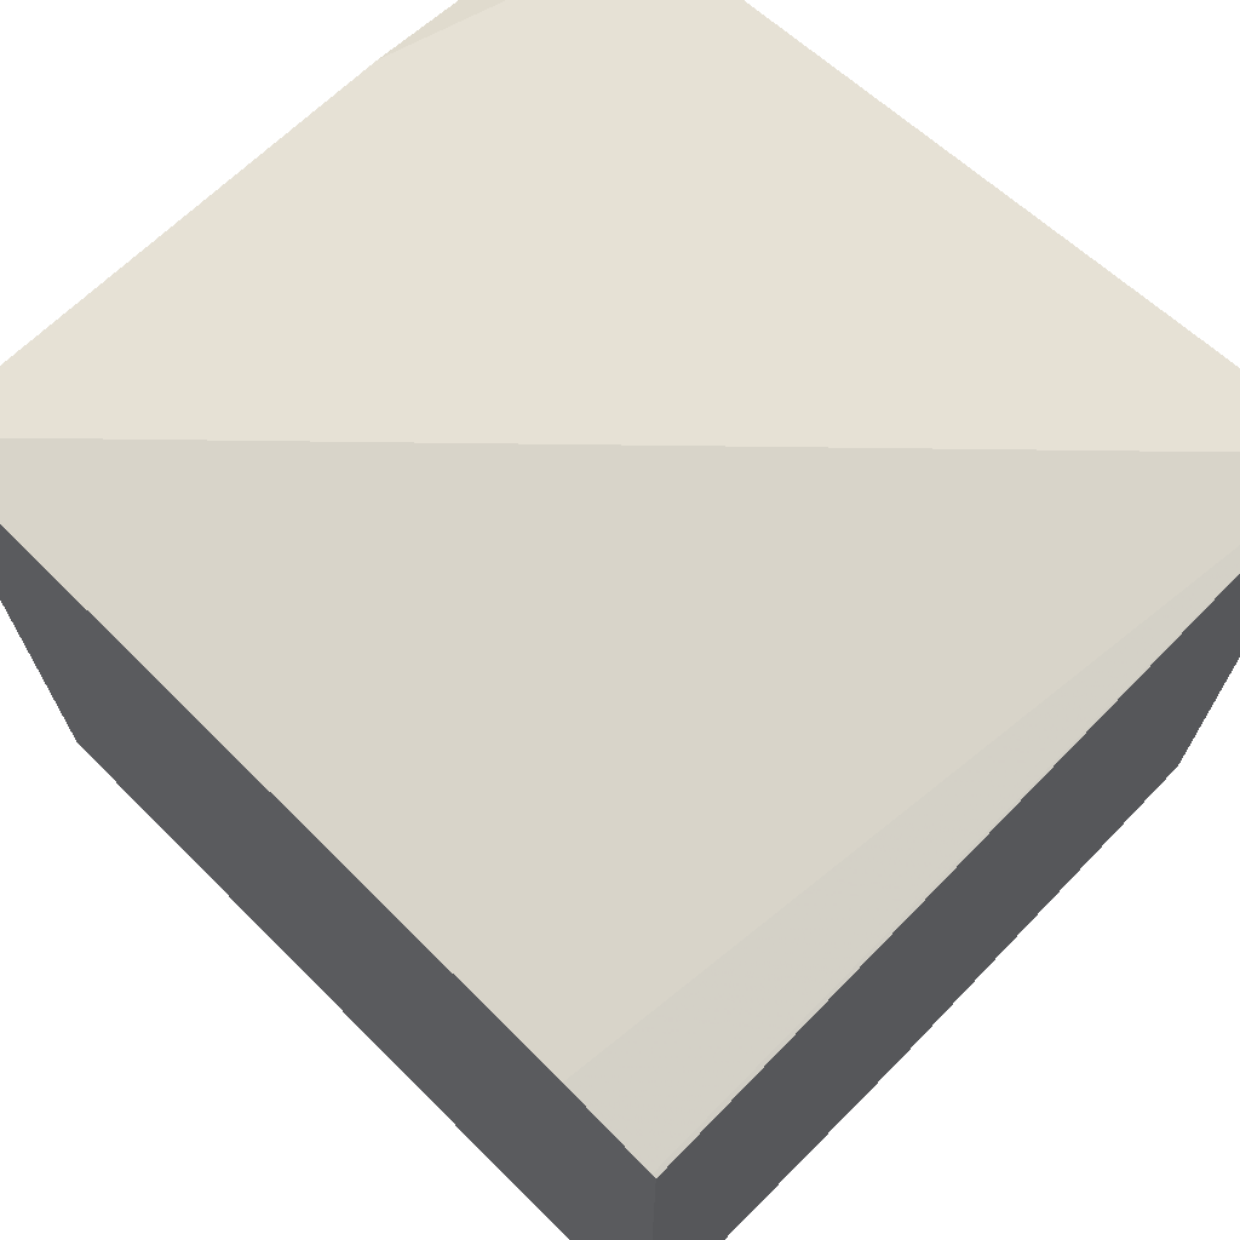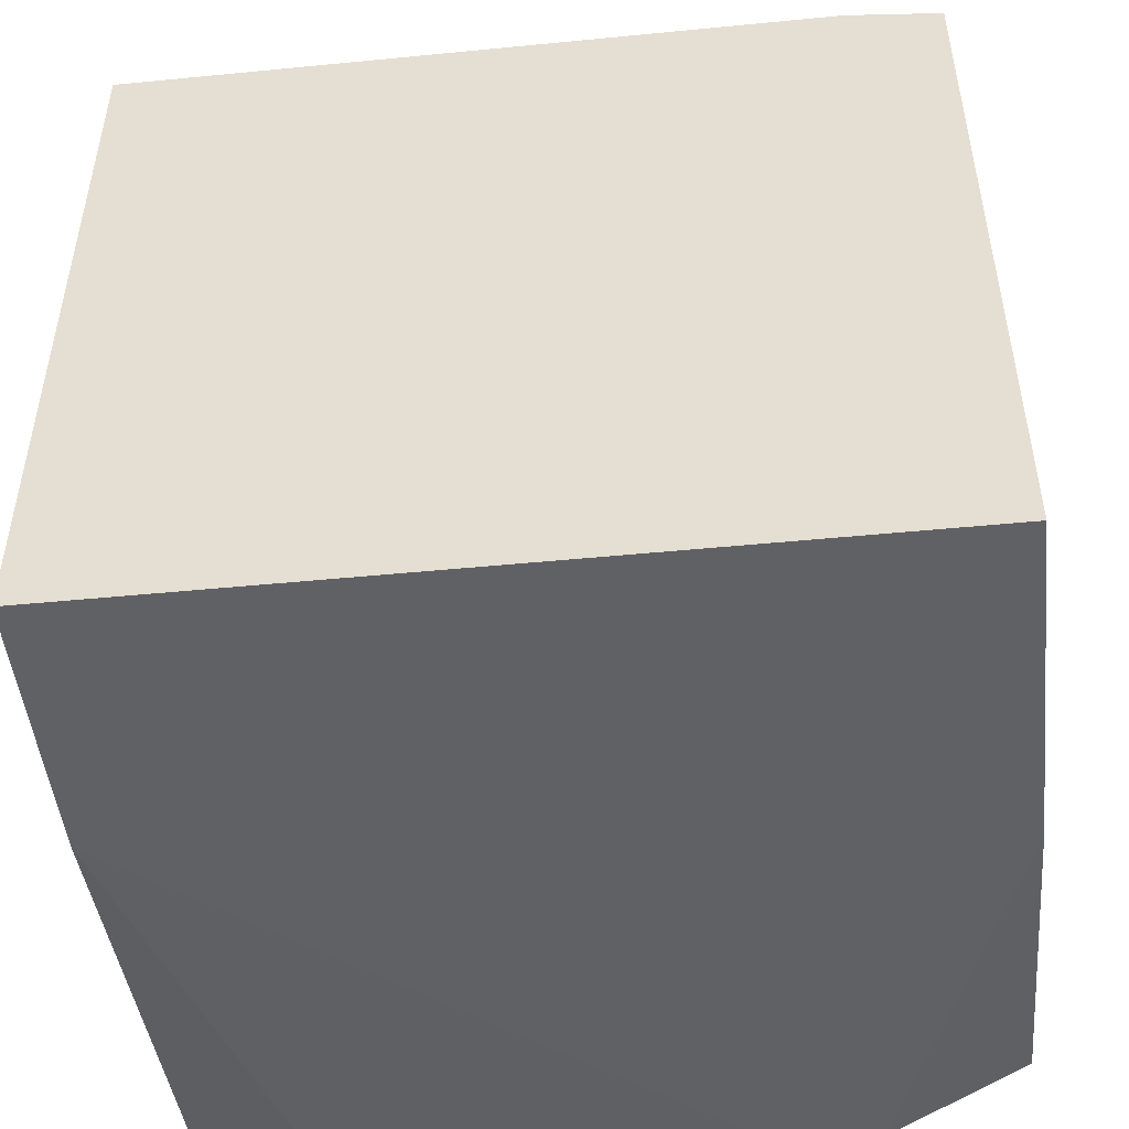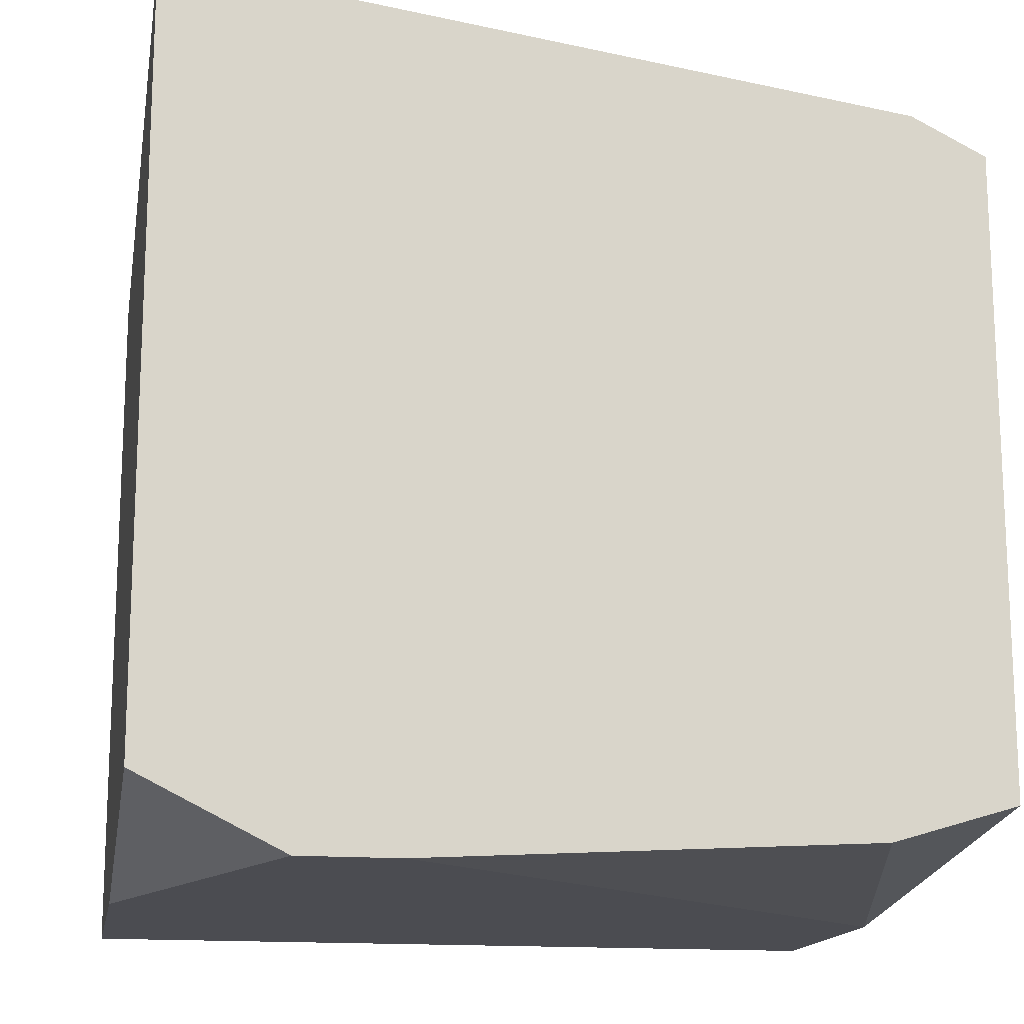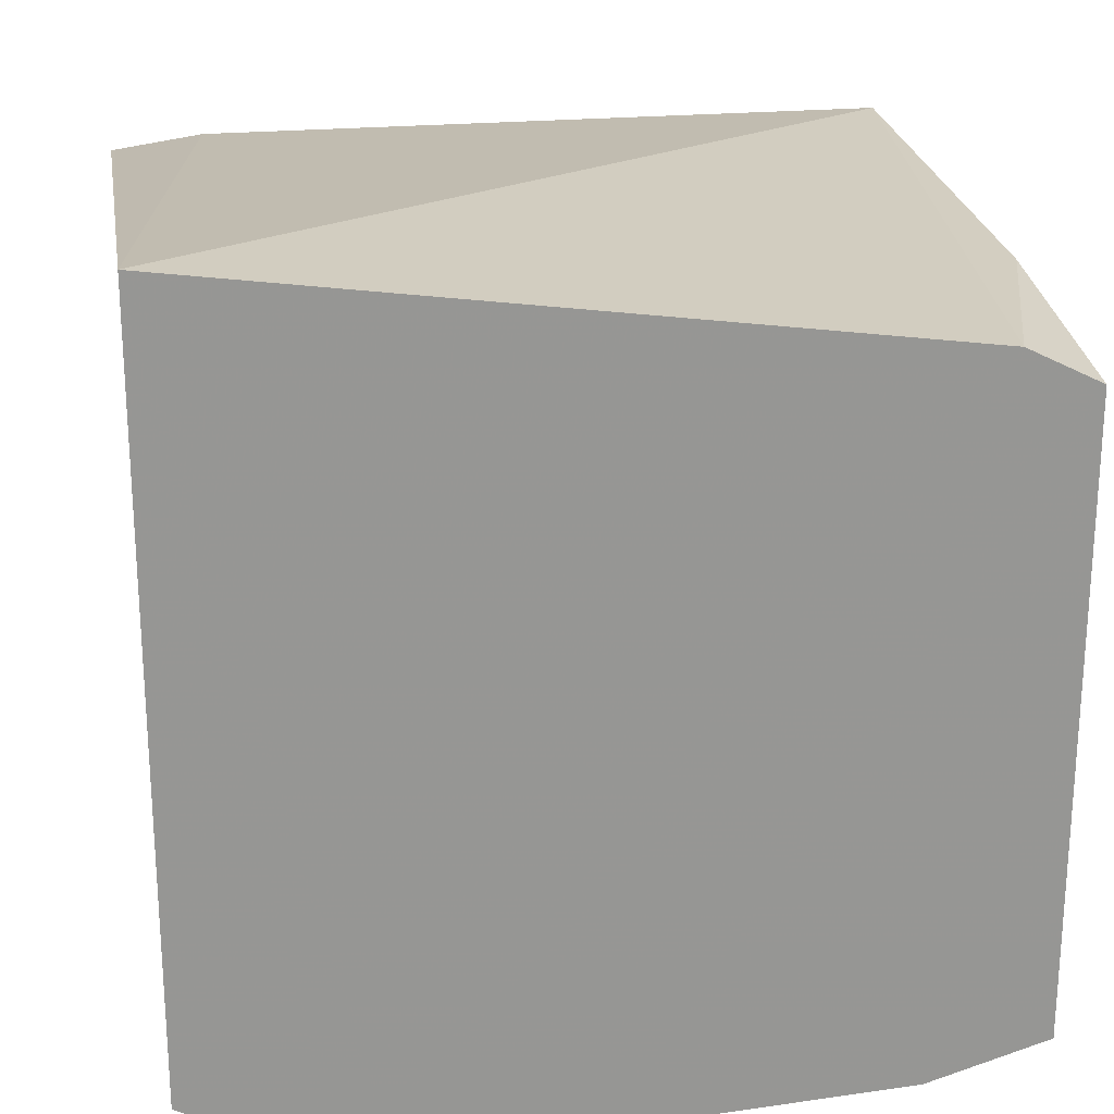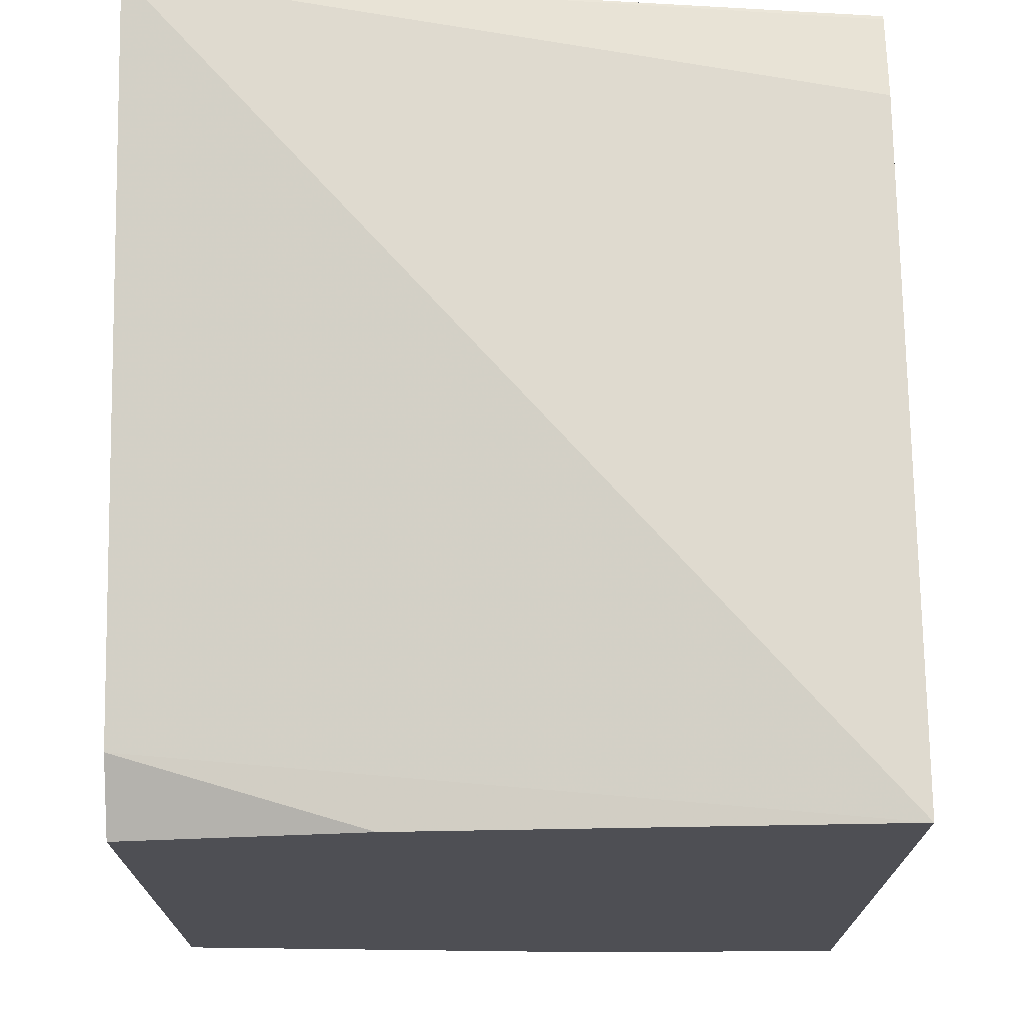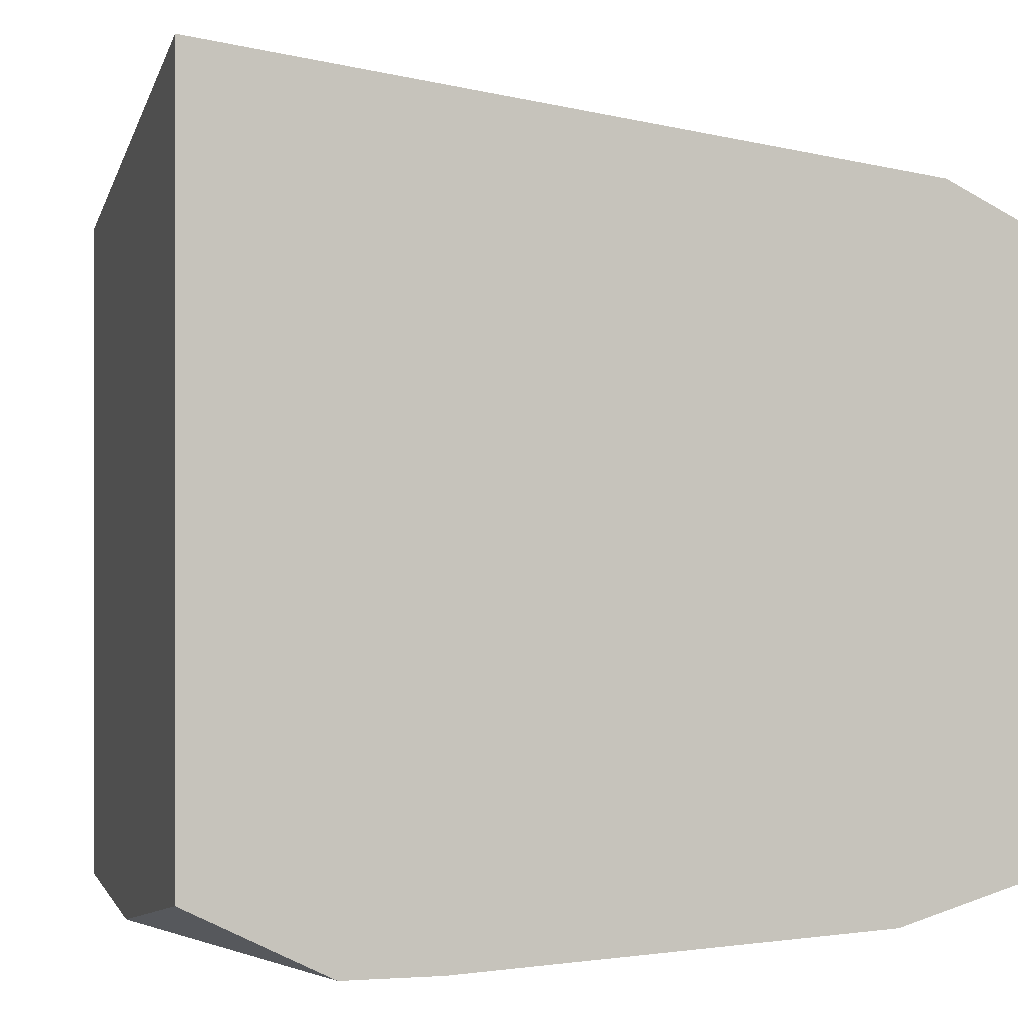
<metadata>
{"format":"obj","ext":"obj","renderer":"f3d","projection":"perspective","resolution":1024,"background":"white","views":[{"elev":69.6,"azim":-45.1,"up":"+Y"},{"elev":-48.8,"azim":-83.8,"up":"+Y"},{"elev":-15.4,"azim":79.8,"up":"+Y"},{"elev":22.6,"azim":80.6,"up":"+Y"},{"elev":71.7,"azim":179.6,"up":"+Y"},{"elev":-0.1,"azim":75.1,"up":"+Y"}]}
</metadata>
<code>
v -0.1187 -0.396 -0.2299
v -0.1187 -0.396 -0.4588
v -0.02084 -0.396 -0.2299
v -0.1187 -0.1843 -0.2299
v -0.04168 -0.396 -0.4588
v -0.1187 -0.1804 -0.4588
v 0.09044 -0.396 -0.271
v 0.09044 -0.3891 -0.2572
v 0.09044 -0.3787 -0.2364
v 0.09044 -0.3755 -0.2299
v 0.09044 -0.1588 -0.2299
v -0.1187 -0.184 -0.2311
v 0.09044 -0.3891 -0.424
v 0.09044 -0.3891 -0.4238
v 0.09044 -0.396 -0.2989
v 0.09044 -0.3787 -0.4588
v -0.1187 -0.1804 -0.2566
v 0.09044 -0.1876 -0.4377
v 0.02079 -0.1876 -0.4588
v 0.09044 -0.1981 -0.4588
f 7 14 13
f 5 16 13
f 6 17 11
f 6 11 18
f 6 18 19
f 7 15 14
f 5 14 15
f 7 13 16
f 7 9 8
f 7 20 18
f 7 18 11
f 7 11 10
f 7 10 9
f 11 17 12
f 18 20 19
f 5 13 14
f 7 16 20
f 4 11 12
f 1 3 10
f 3 8 9
f 3 9 10
f 1 5 15
f 1 15 7
f 1 7 3
f 1 10 11
f 1 11 4
f 1 4 12
f 1 2 5
f 1 17 6
f 1 6 2
f 2 6 19
f 2 19 20
f 2 20 16
f 2 16 5
f 1 12 17
f 3 7 8

</code>
